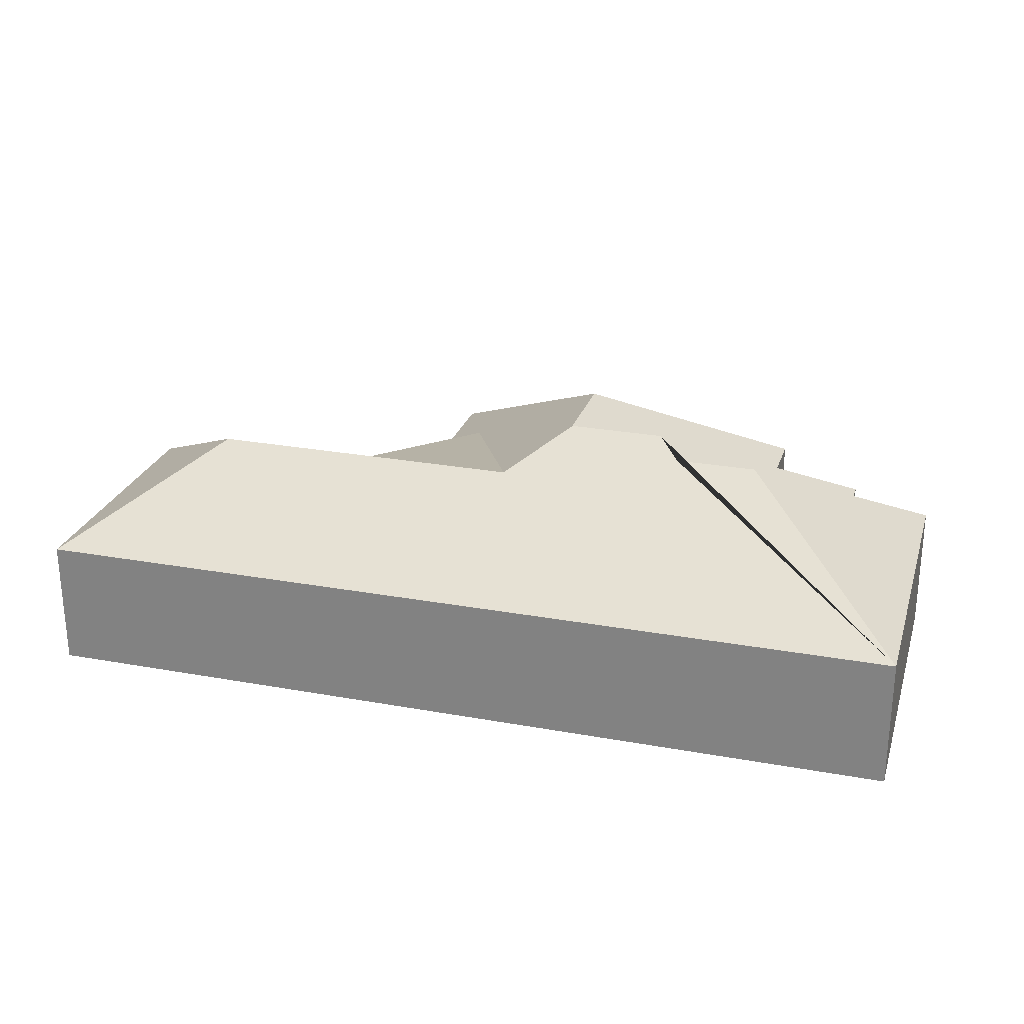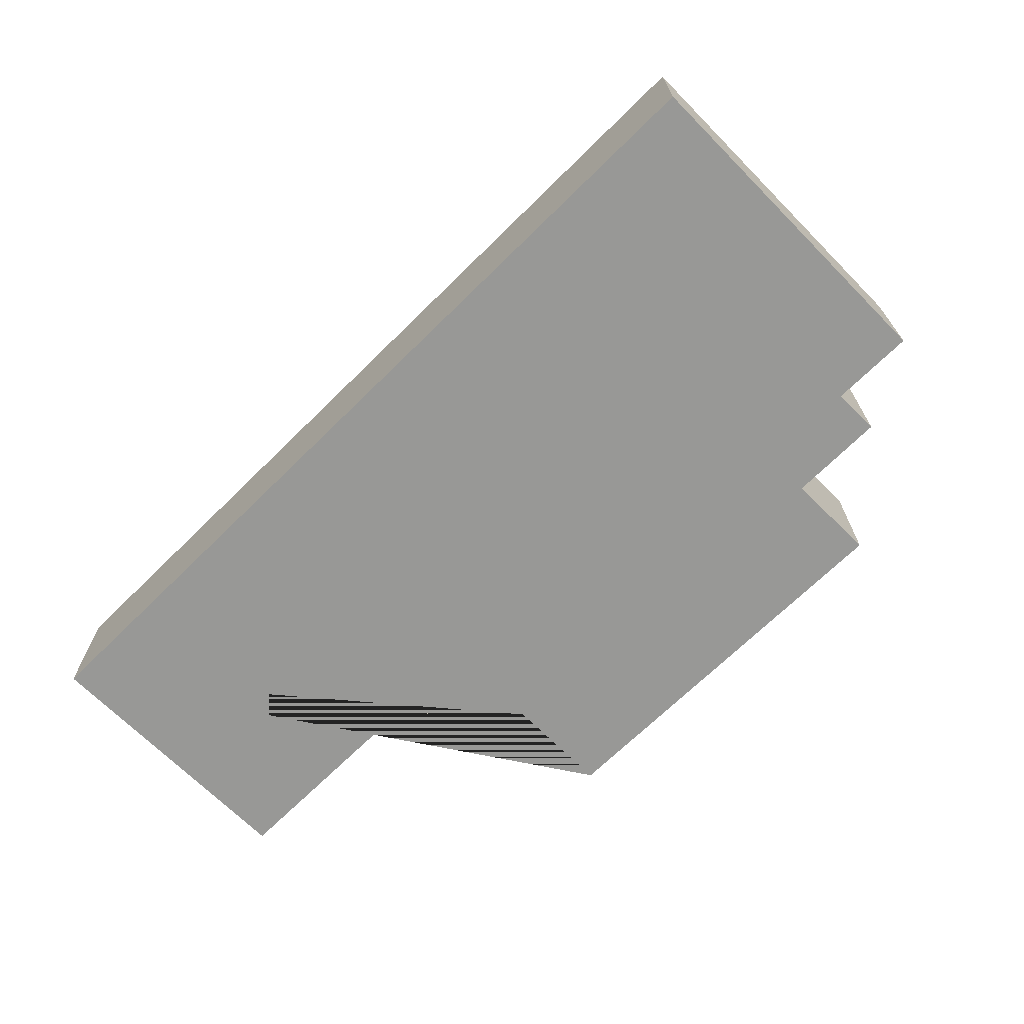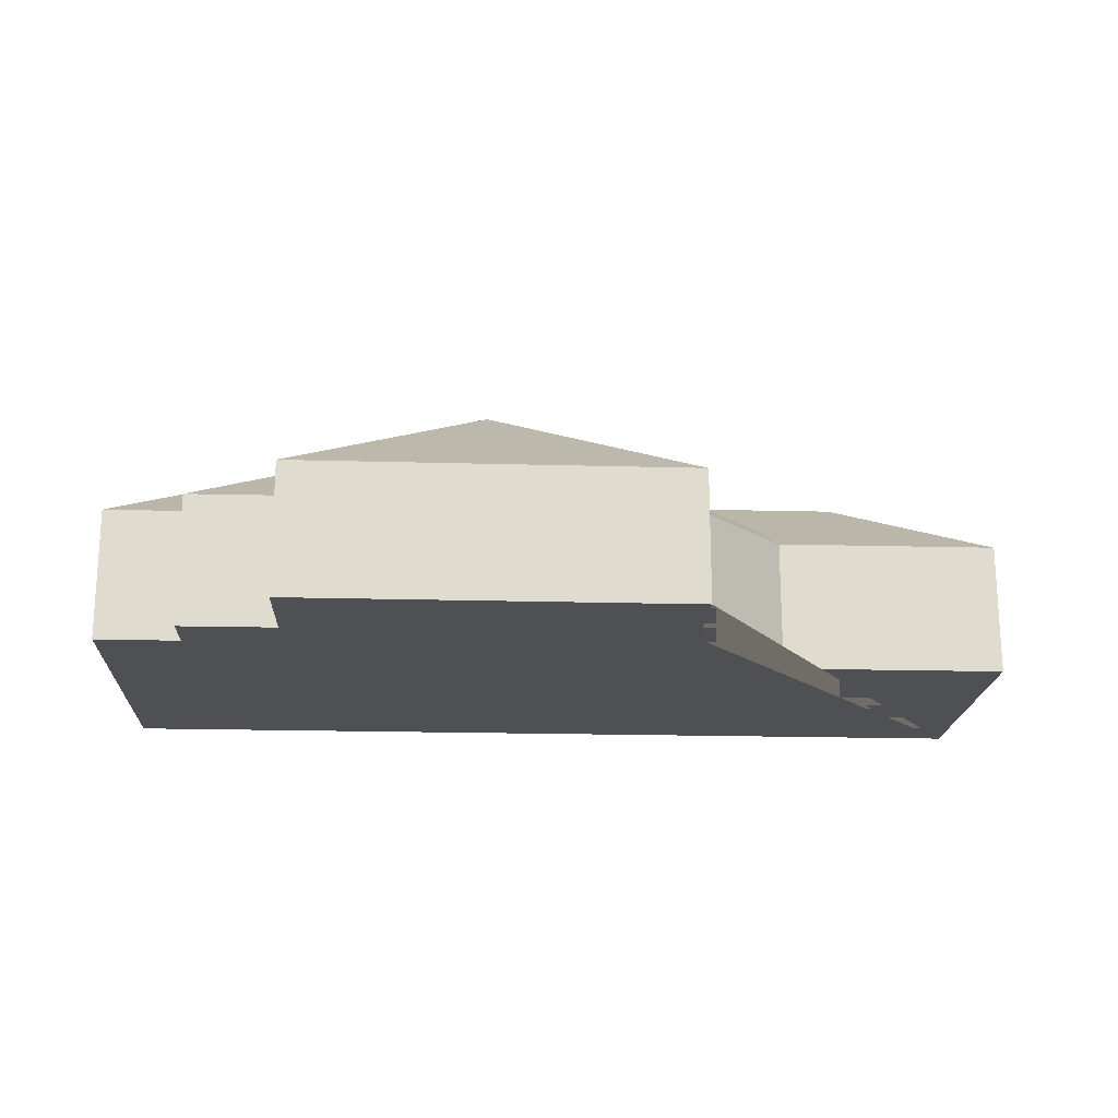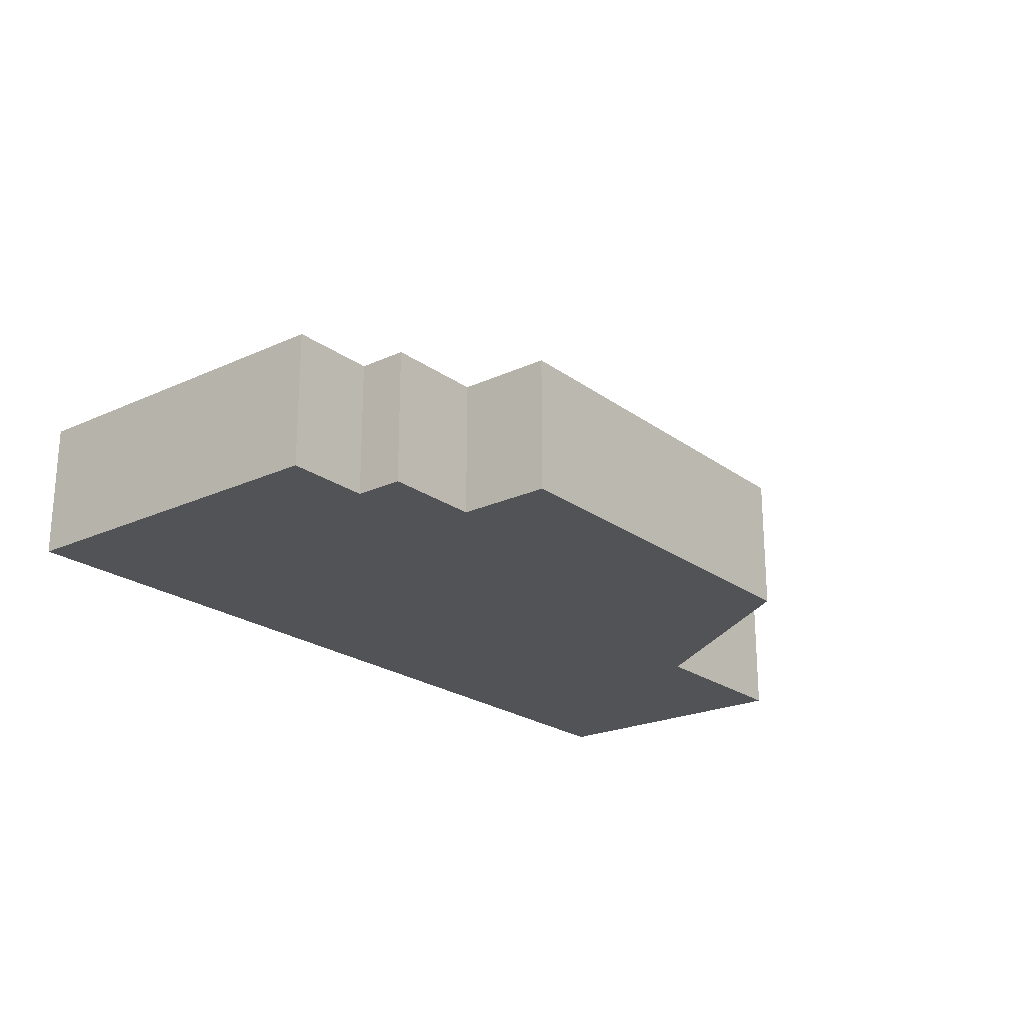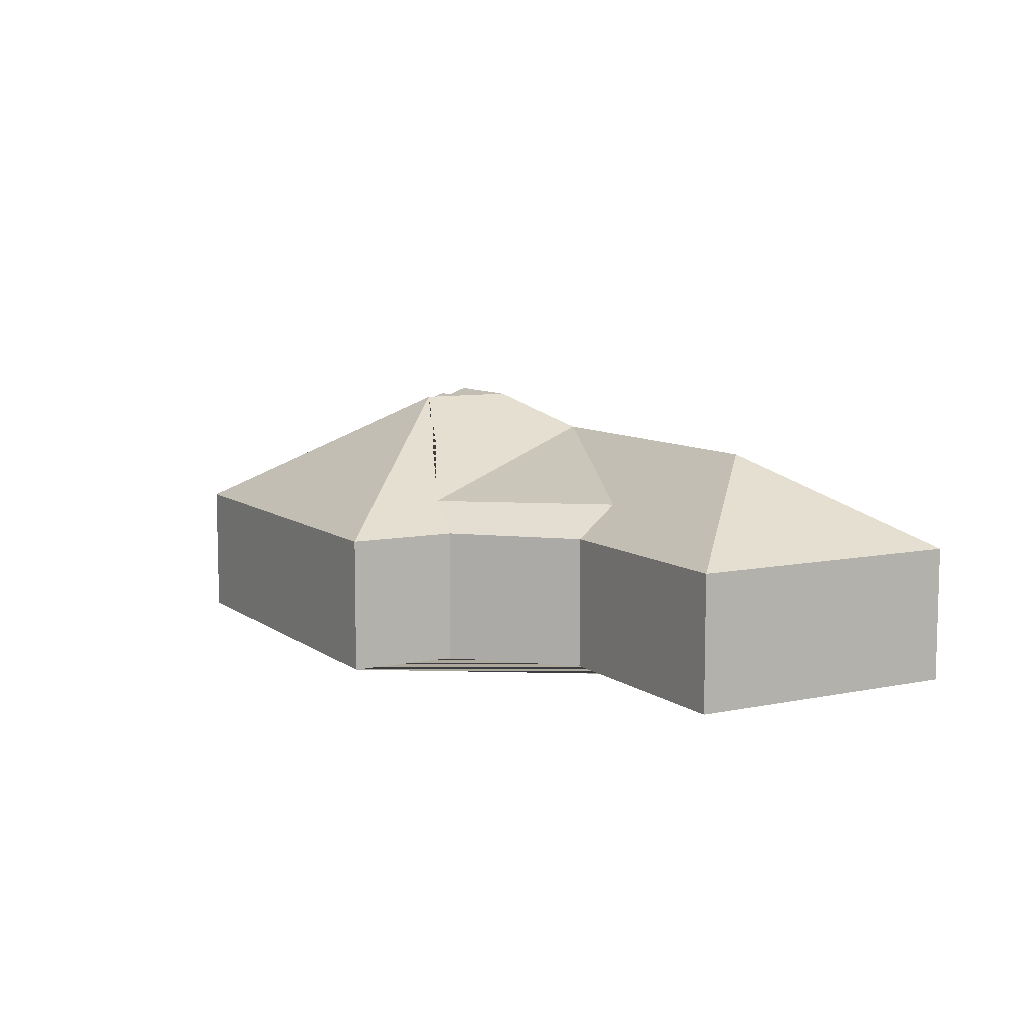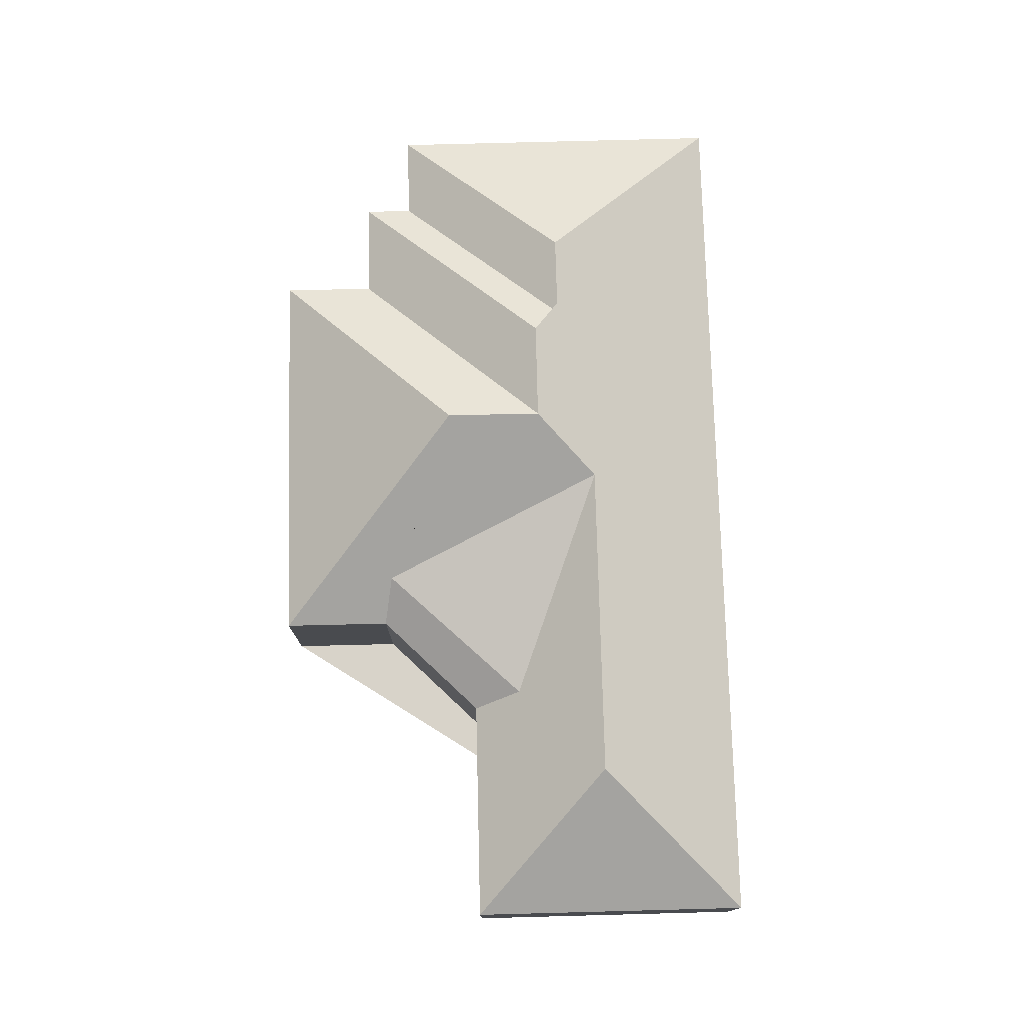
<metadata>
{"format":"obj","ext":"obj","renderer":"f3d","projection":"perspective","resolution":1024,"background":"white","views":[{"elev":25.8,"azim":-167.0,"up":"+Y"},{"elev":-68.5,"azim":-138.4,"up":"+Y"},{"elev":-19.0,"azim":-6.1,"up":"+Y"},{"elev":-22.2,"azim":-54.6,"up":"+Y"},{"elev":8.5,"azim":57.7,"up":"+Y"},{"elev":76.0,"azim":85.4,"up":"+Y"}]}
</metadata>
<code>
o CG10_500_042067_0032
v 543.8 75 -280.6
v 535.2 75 -121.5
v 458.1 124.5 -202.9
v 409.2 75 -128.8
v 403.3 92.36 -156.1
v 350.8 75 -75.79
v 347.4 75 -14.48
v 325.2 90.76 -82.19
v 277.4 124.3 -213
v 238.3 145 -126.4
v 241.6 144.9 -180.6
v 186.4 144.8 -183.8
v 173.9 136.2 -198.6
v 122 75 -26.62
v 125.4 75 -78.83
v 127.4 136.2 -201.1
v 70.56 75 -82.15
v 72.21 75 -109.1
v 24.4 75 -111.6
v 34.98 75 -308
v 543.8 0 -280.6
v 535.2 0 -121.5
v 409.2 0 -128.8
v 350.8 0 -75.79
v 347.4 0 -14.48
v 122 0 -26.62
v 125.4 0 -78.83
v 70.56 0 -82.15
v 72.21 0 -109.1
v 24.4 0 -111.6
v 34.98 0 -308
f 19 18 13 16
f 18 17 12 13
f 17 15 11 12
f 15 14 10 11
f 14 7 10
f 10 7 6 8 9 11
f 8 6 4 5
f 8 5 9
f 4 2 3 9 5
f 3 2 1
f 19 16 20
f 20 16 13 12 11 9 3 1
f 21 22 23 24 25 26 27 28 29 30 31
f 1 21 22 2
f 2 22 23 4
f 4 23 24 6
f 6 24 25 7
f 7 25 26 14
f 14 26 27 15
f 15 27 28 17
f 17 28 29 18
f 18 29 30 19
f 19 30 31 20
f 20 31 21 1

</code>
